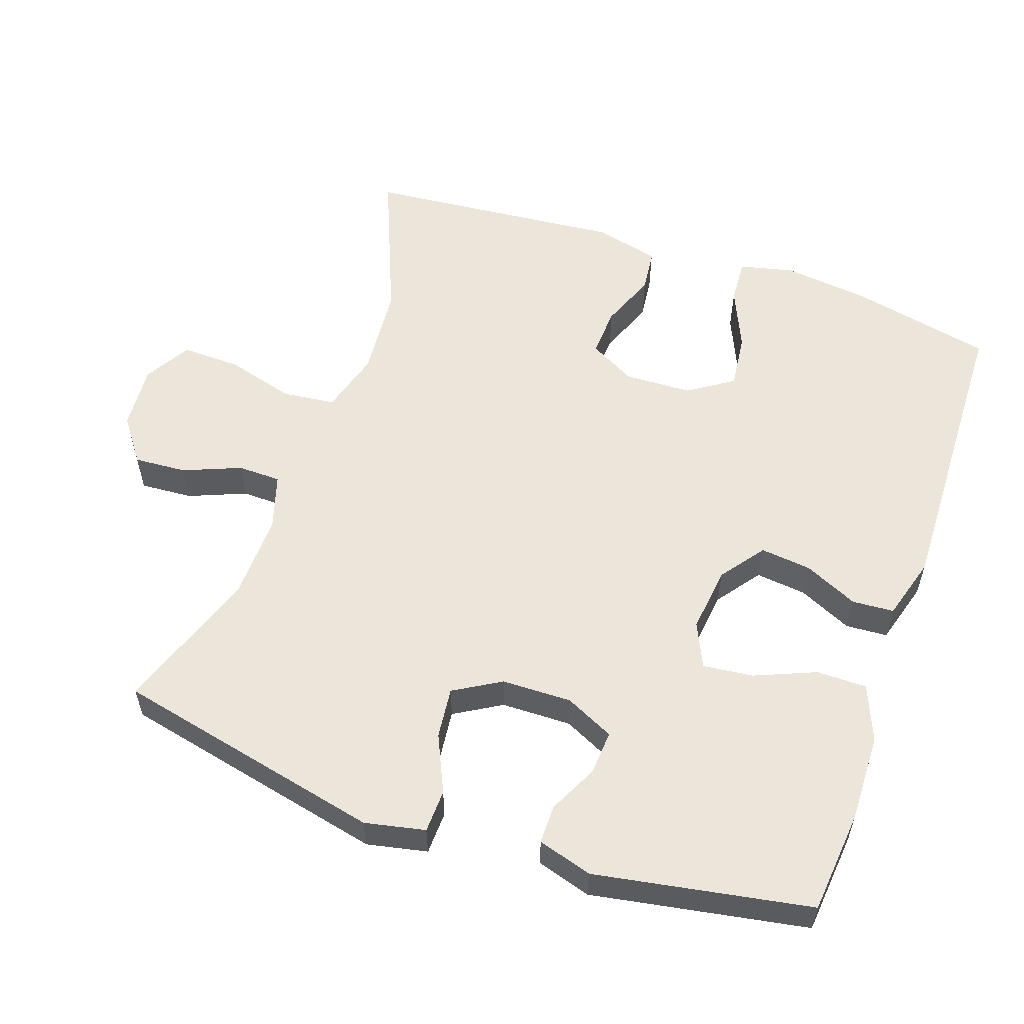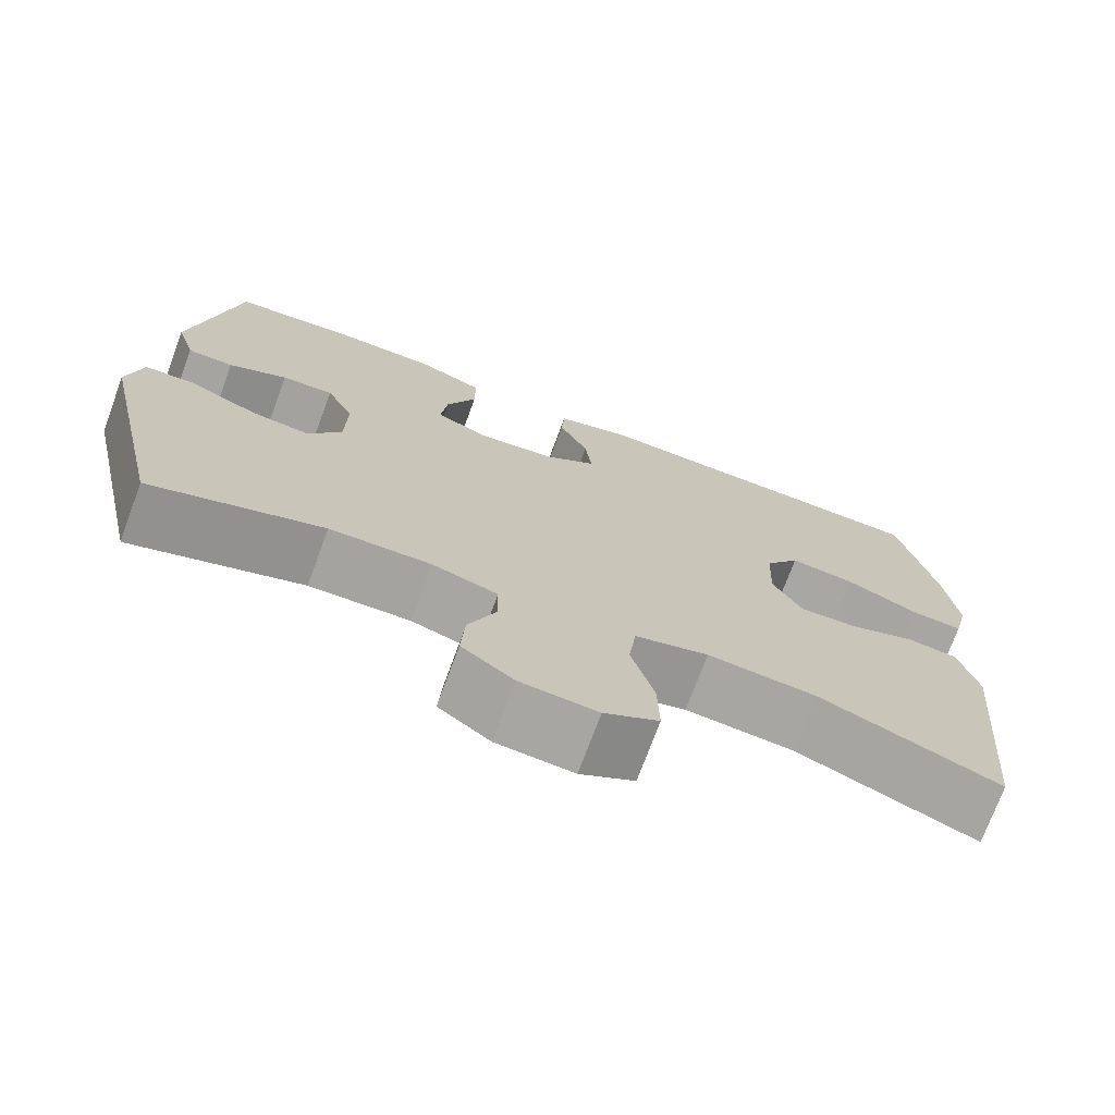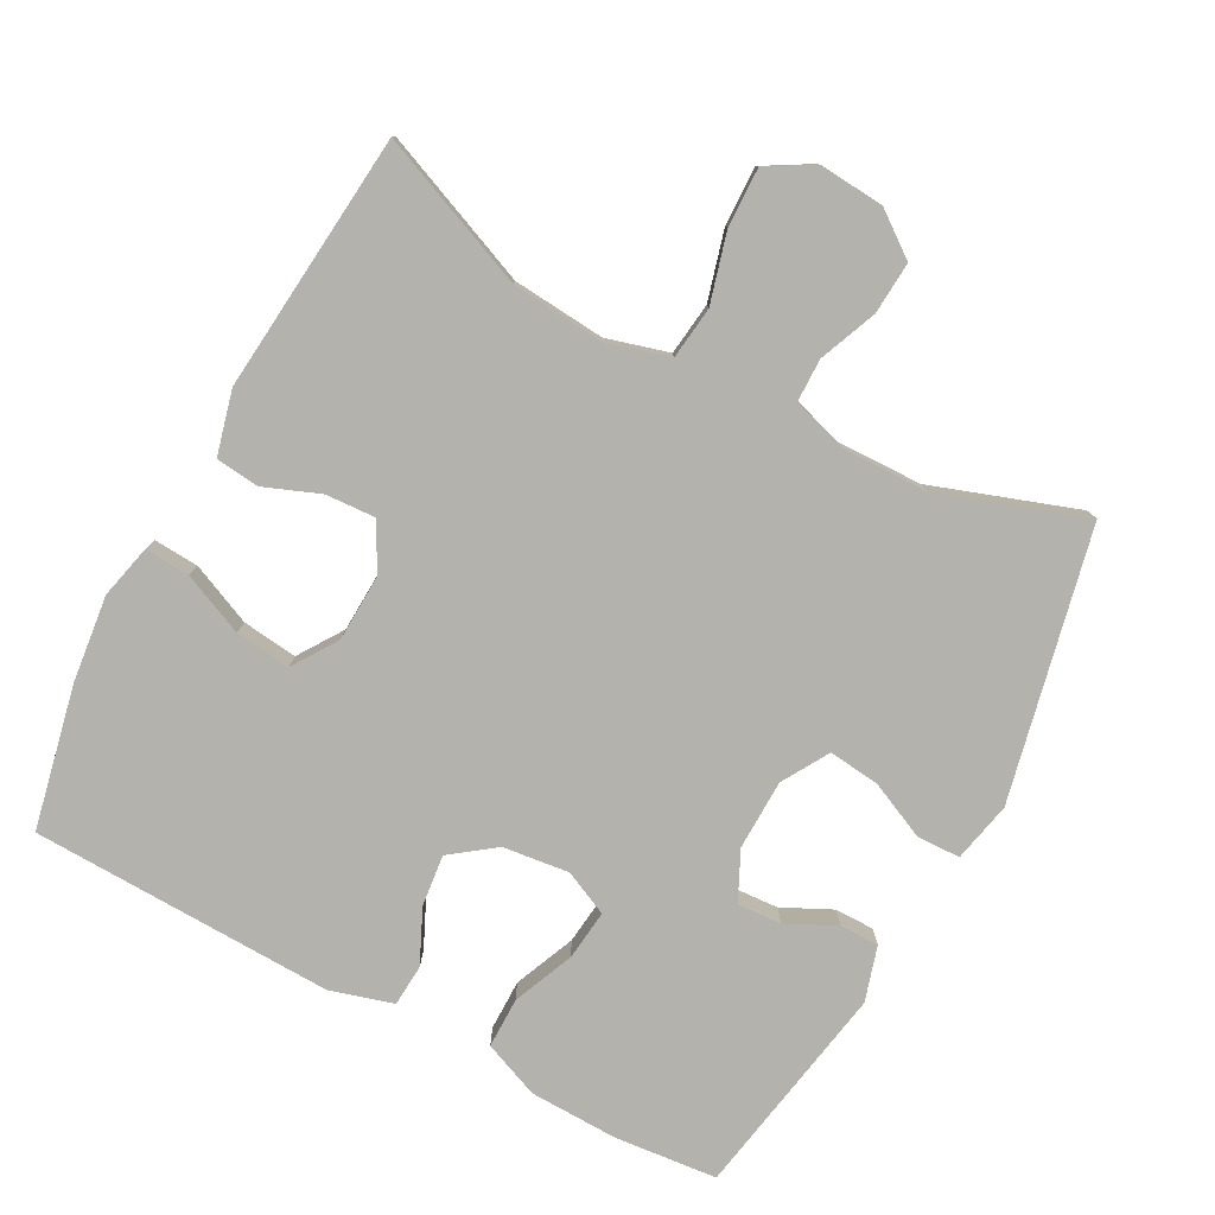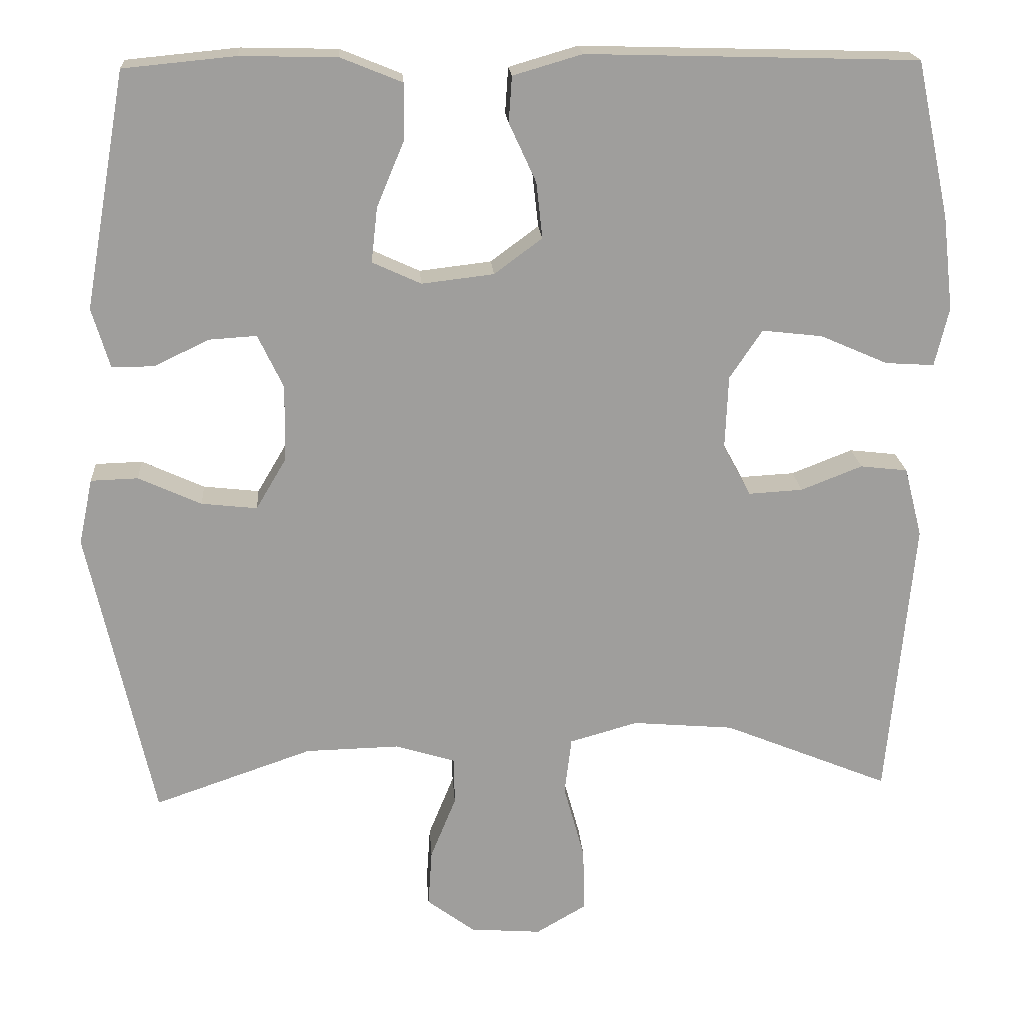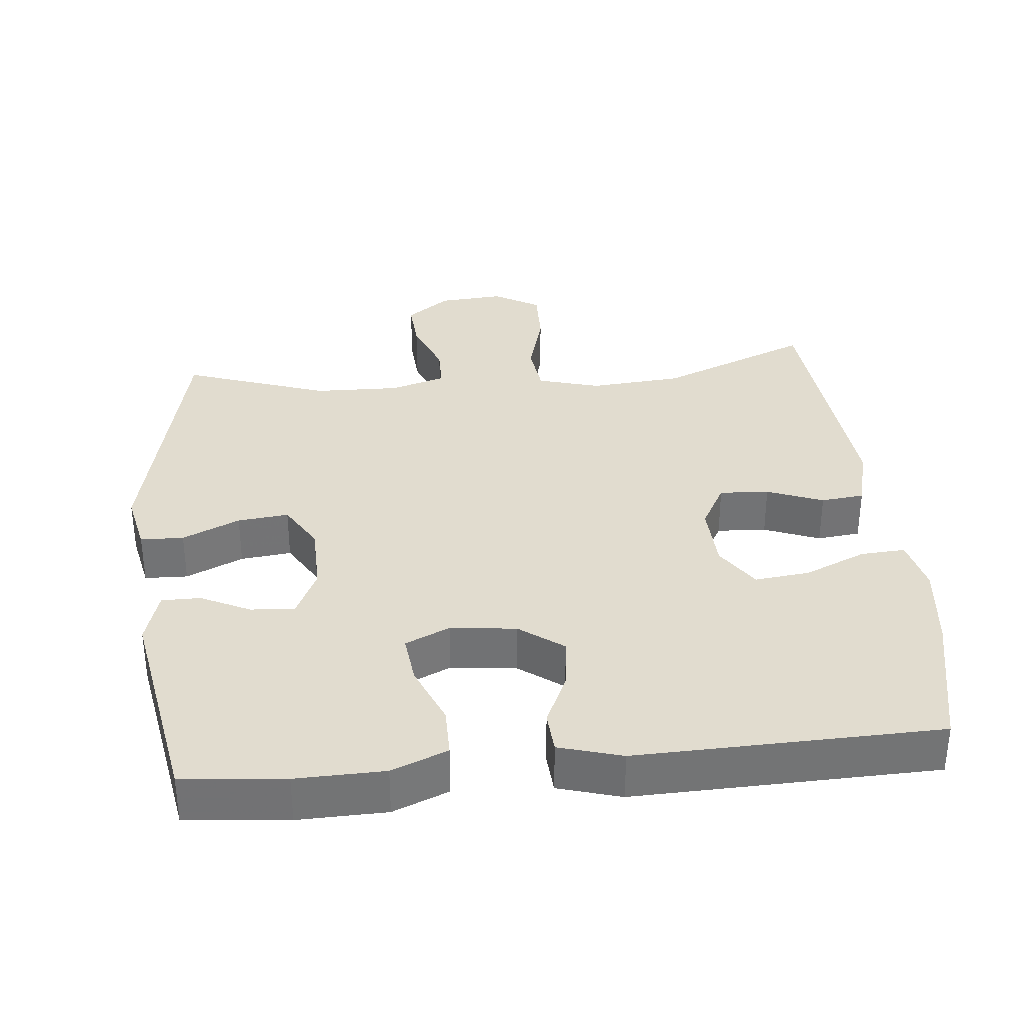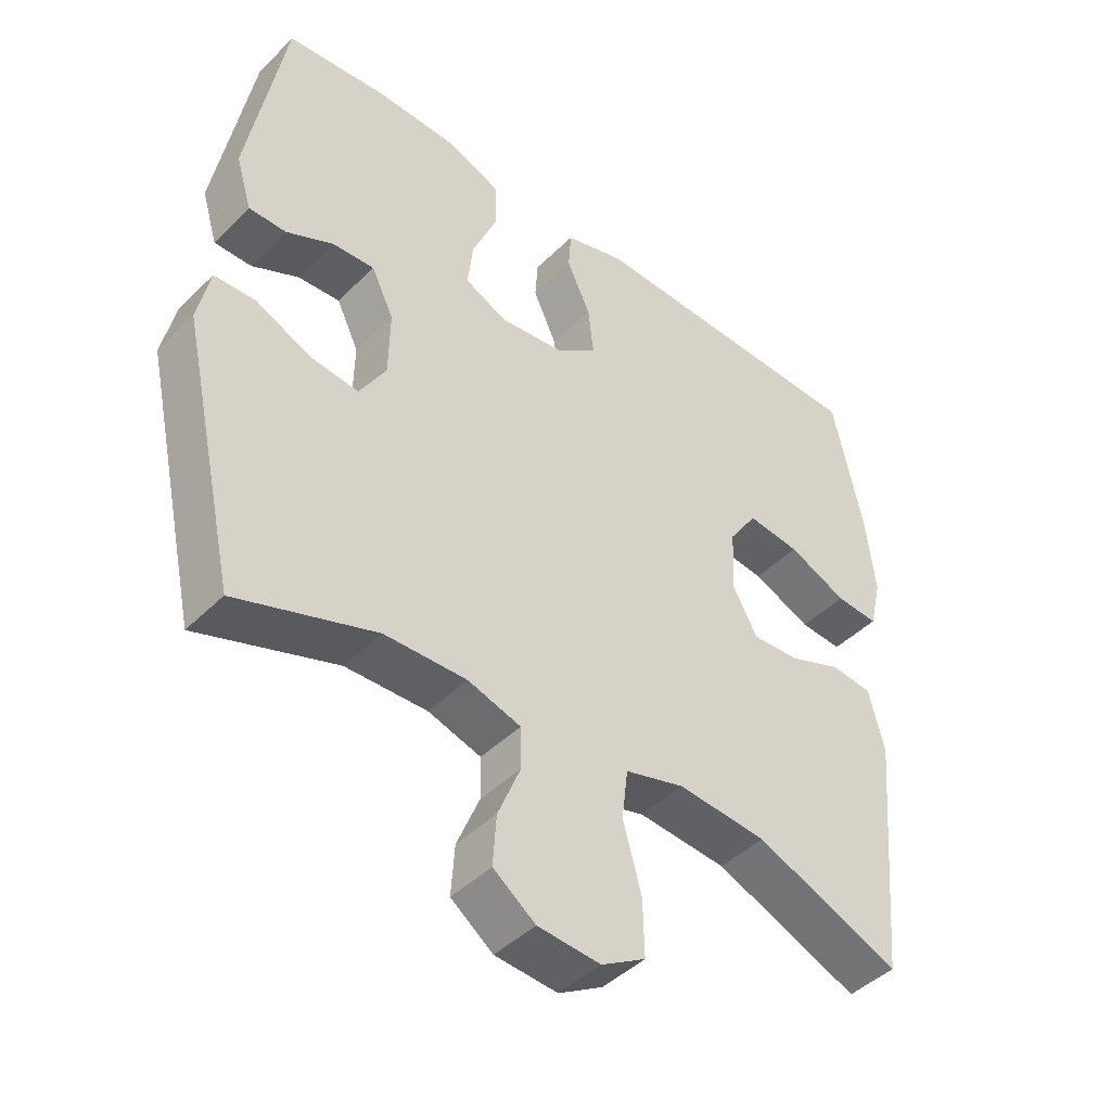
<metadata>
{"format":"obj","ext":"obj","renderer":"f3d","projection":"perspective","resolution":1024,"background":"white","views":[{"elev":56.5,"azim":-70.8,"up":"+Y"},{"elev":-73.4,"azim":-20.3,"up":"+Z"},{"elev":-79.4,"azim":151.8,"up":"+Y"},{"elev":19.3,"azim":-3.9,"up":"+Z"},{"elev":34.4,"azim":-5.6,"up":"+Y"},{"elev":-44.4,"azim":-41.2,"up":"+Z"}]}
</metadata>
<code>
v -0.5 0.07 -0.5
v -0.584 0.07 -0.119
v -0.566 0.07 -0.034
v -0.505 0.07 -0.032
v -0.424 0.07 -0.069
v -0.352 0.07 -0.077
v -0.313 0.07 -0.011
v -0.311 0.07 0.088
v -0.344 0.07 0.157
v -0.406 0.07 0.153
v -0.476 0.07 0.119
v -0.531 0.07 0.119
v -0.554 0.07 0.196
v -0.5 0.07 0.5
v -0.355 0.07 0.514
v -0.23 0.07 0.511
v -0.151 0.07 0.479
v -0.151 0.07 0.408
v -0.187 0.07 0.322
v -0.195 0.07 0.251
v -0.132 0.07 0.222
v -0.039 0.07 0.233
v 0.023 0.07 0.279
v 0.015 0.07 0.351
v -0.02 0.07 0.427
v -0.016 0.07 0.486
v 0.073 0.07 0.512
v 0.5 0.07 0.5
v 0.543 0.07 0.299
v 0.557 0.07 0.177
v 0.539 0.07 0.101
v 0.476 0.07 0.105
v 0.389 0.07 0.143
v 0.311 0.07 0.152
v 0.269 0.07 0.089
v 0.265 0.07 -0.006
v 0.301 0.07 -0.072
v 0.371 0.07 -0.068
v 0.45 0.07 -0.037
v 0.511 0.07 -0.044
v 0.534 0.07 -0.134
v 0.5 0.07 -0.5
v 0.285 0.07 -0.412
v 0.154 0.07 -0.401
v 0.066 0.07 -0.426
v 0.057 0.07 -0.5
v 0.084 0.07 -0.598
v 0.086 0.07 -0.681
v 0.021 0.07 -0.719
v -0.071 0.07 -0.712
v -0.133 0.07 -0.666
v -0.128 0.07 -0.592
v -0.095 0.07 -0.511
v -0.096 0.07 -0.45
v -0.174 0.07 -0.426
v -0.295 0.07 -0.429
v -0.5 0 -0.5
v -0.584 0 -0.119
v -0.566 0 -0.034
v -0.505 0 -0.032
v -0.424 0 -0.069
v -0.352 0 -0.077
v -0.313 0 -0.011
v -0.311 0 0.088
v -0.344 0 0.157
v -0.406 0 0.153
v -0.476 0 0.119
v -0.531 0 0.119
v -0.554 0 0.196
v -0.5 0 0.5
v -0.355 0 0.514
v -0.23 0 0.511
v -0.151 0 0.479
v -0.151 0 0.408
v -0.187 0 0.322
v -0.195 0 0.251
v -0.132 0 0.222
v -0.039 0 0.233
v 0.023 0 0.279
v 0.015 0 0.351
v -0.02 0 0.427
v -0.016 0 0.486
v 0.073 0 0.512
v 0.5 0 0.5
v 0.543 0 0.299
v 0.557 0 0.177
v 0.539 0 0.101
v 0.476 0 0.105
v 0.389 0 0.143
v 0.311 0 0.152
v 0.269 0 0.089
v 0.265 0 -0.006
v 0.301 0 -0.072
v 0.371 0 -0.068
v 0.45 0 -0.037
v 0.511 0 -0.044
v 0.534 0 -0.134
v 0.5 0 -0.5
v 0.285 0 -0.412
v 0.154 0 -0.401
v 0.066 0 -0.426
v 0.057 0 -0.5
v 0.084 0 -0.598
v 0.086 0 -0.681
v 0.021 0 -0.719
v -0.071 0 -0.712
v -0.133 0 -0.666
v -0.128 0 -0.592
v -0.095 0 -0.511
v -0.096 0 -0.45
v -0.174 0 -0.426
v -0.295 0 -0.429
f 51 52 53
f 50 51 53
f 49 50 53
f 48 49 53
f 47 48 53
f 46 47 53
f 45 46 53 54
f 44 45 54 55
f 41 42 43
f 40 41 43
f 39 40 43
f 38 39 43
f 37 38 43 44
f 44 55 56
f 37 44 56
f 36 37 56
f 31 32 33
f 30 31 33
f 29 30 33
f 28 29 33
f 27 28 33
f 26 27 33
f 25 26 33
f 24 25 33
f 23 24 33 34
f 22 23 34 35
f 17 18 19
f 16 17 19
f 15 16 19
f 14 15 19
f 13 14 19
f 12 13 19
f 11 12 19
f 10 11 19
f 9 10 19 20
f 8 9 20 21
f 3 4 5
f 2 3 5
f 1 2 5
f 56 1 5
f 56 5 6
f 35 36 56
f 22 35 56
f 21 22 56
f 8 21 56
f 7 8 56
f 6 7 56
f 109 108 107
f 109 107 106
f 109 106 105
f 109 105 104
f 109 104 103
f 109 103 102
f 110 109 102 101
f 111 110 101 100
f 99 98 97
f 99 97 96
f 99 96 95
f 99 95 94
f 100 99 94 93
f 112 111 100
f 112 100 93
f 112 93 92
f 89 88 87
f 89 87 86
f 89 86 85
f 89 85 84
f 89 84 83
f 89 83 82
f 89 82 81
f 89 81 80
f 90 89 80 79
f 91 90 79 78
f 75 74 73
f 75 73 72
f 75 72 71
f 75 71 70
f 75 70 69
f 75 69 68
f 75 68 67
f 75 67 66
f 76 75 66 65
f 77 76 65 64
f 61 60 59
f 61 59 58
f 61 58 57
f 61 57 112
f 62 61 112
f 112 92 91
f 112 91 78
f 112 78 77
f 112 77 64
f 112 64 63
f 112 63 62
f 1 57 58 2
f 2 58 59 3
f 3 59 60 4
f 4 60 61 5
f 5 61 62 6
f 6 62 63 7
f 7 63 64 8
f 8 64 65 9
f 9 65 66 10
f 10 66 67 11
f 11 67 68 12
f 12 68 69 13
f 13 69 70 14
f 14 70 71 15
f 15 71 72 16
f 16 72 73 17
f 17 73 74 18
f 18 74 75 19
f 19 75 76 20
f 20 76 77 21
f 21 77 78 22
f 22 78 79 23
f 23 79 80 24
f 24 80 81 25
f 25 81 82 26
f 26 82 83 27
f 27 83 84 28
f 28 84 85 29
f 29 85 86 30
f 30 86 87 31
f 31 87 88 32
f 32 88 89 33
f 33 89 90 34
f 34 90 91 35
f 35 91 92 36
f 36 92 93 37
f 37 93 94 38
f 38 94 95 39
f 39 95 96 40
f 40 96 97 41
f 41 97 98 42
f 42 98 99 43
f 43 99 100 44
f 44 100 101 45
f 45 101 102 46
f 46 102 103 47
f 47 103 104 48
f 48 104 105 49
f 49 105 106 50
f 50 106 107 51
f 51 107 108 52
f 52 108 109 53
f 53 109 110 54
f 54 110 111 55
f 55 111 112 56
f 56 112 57 1

</code>
